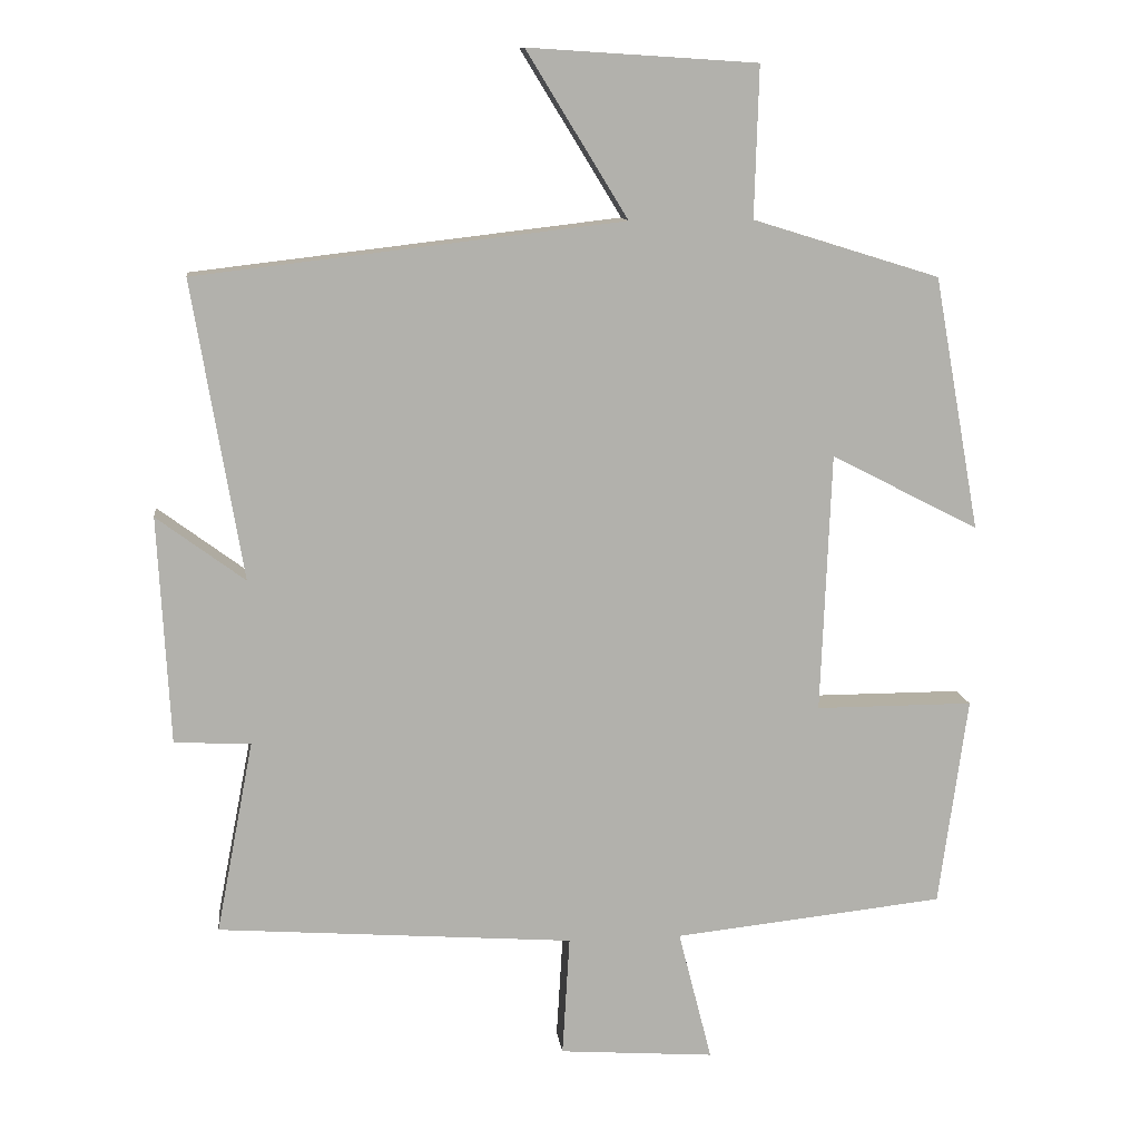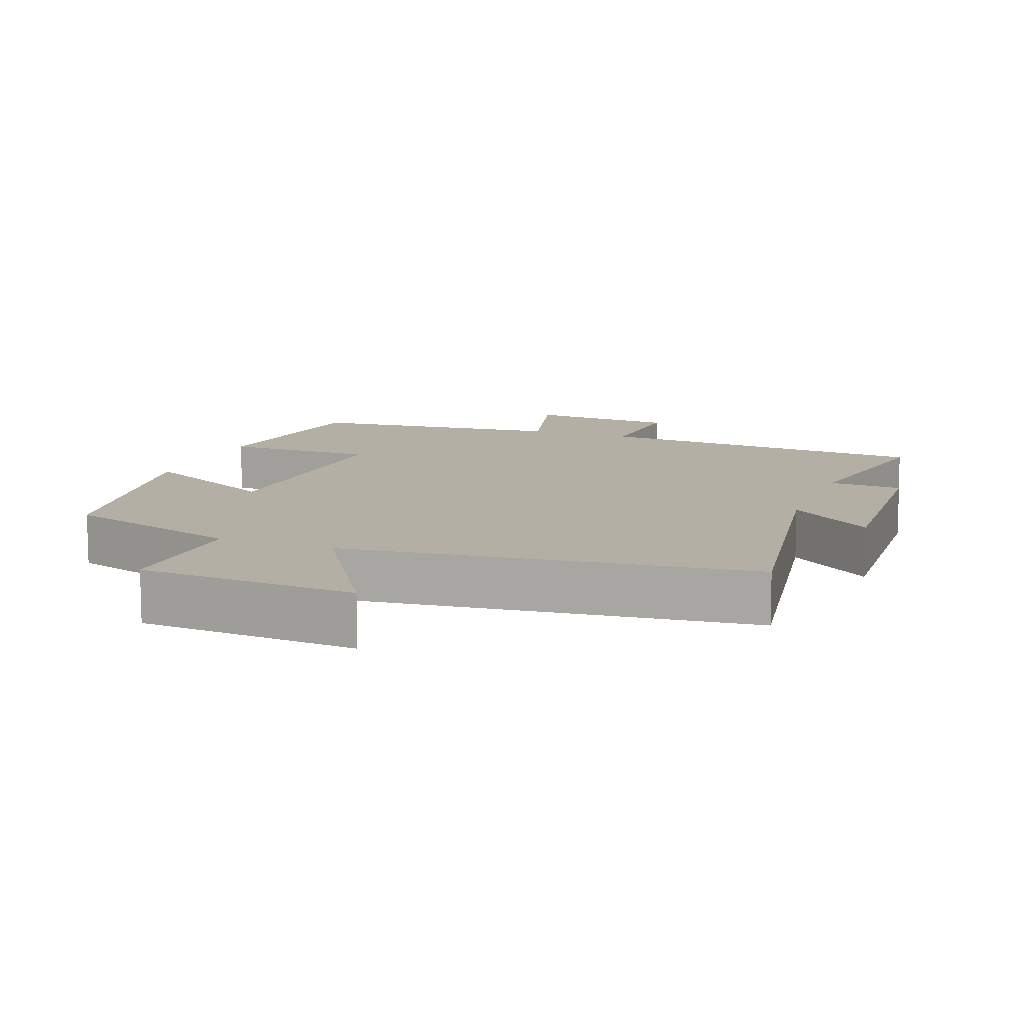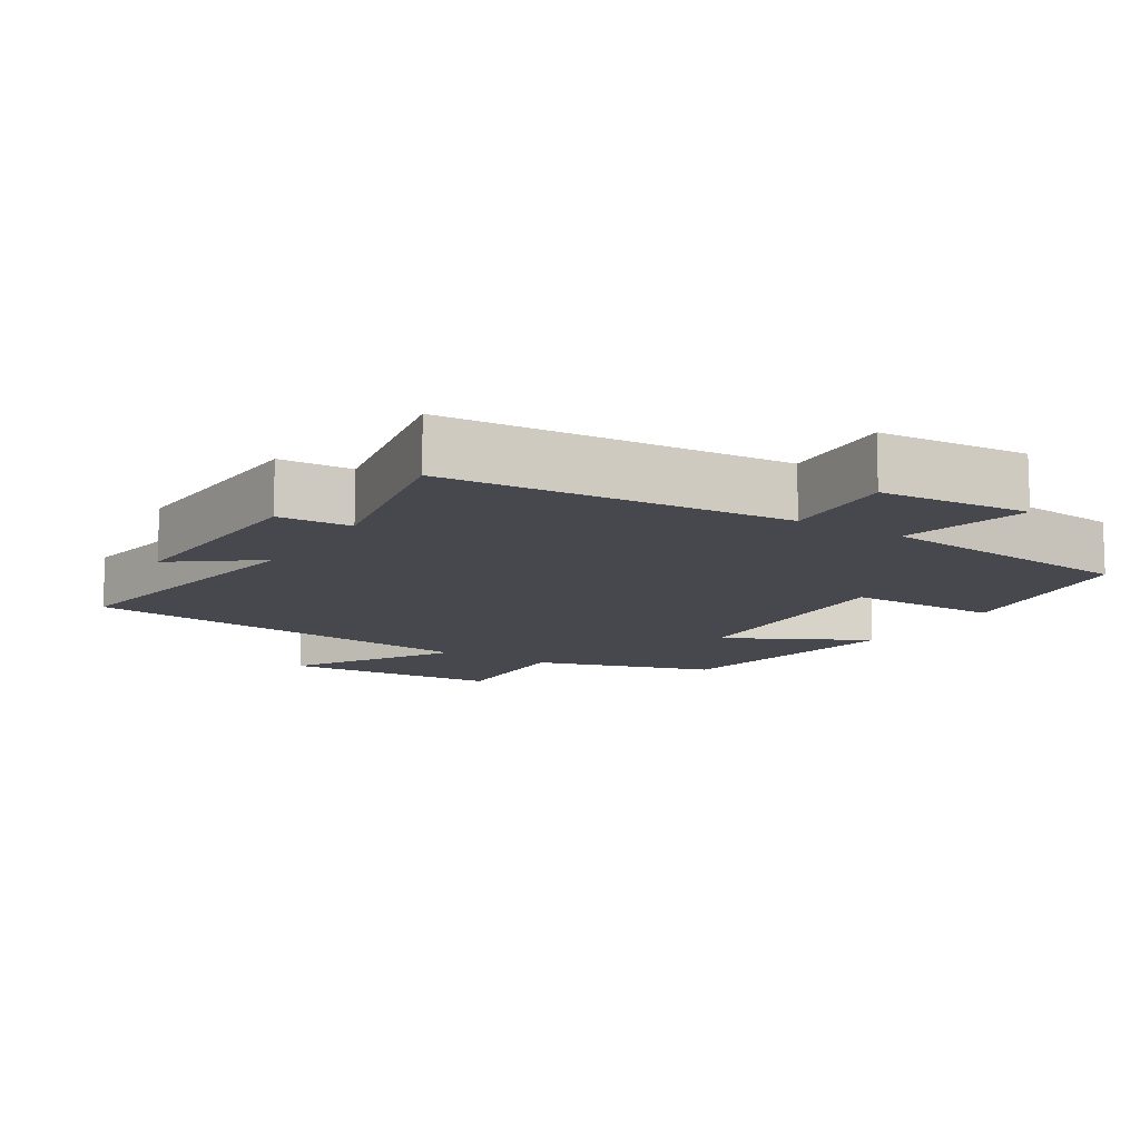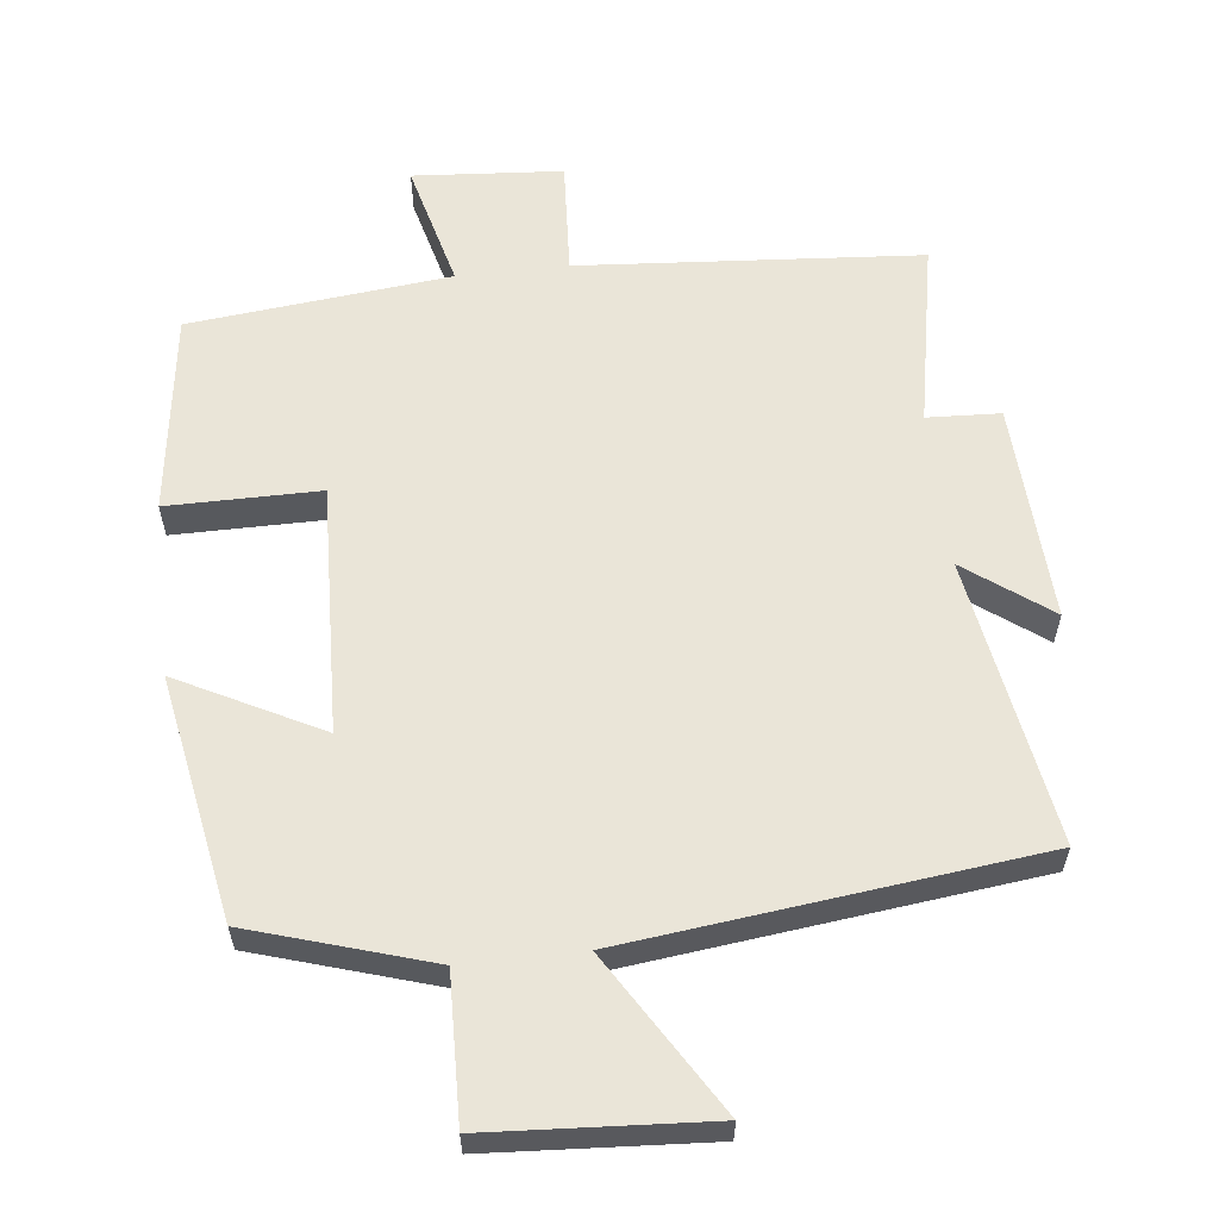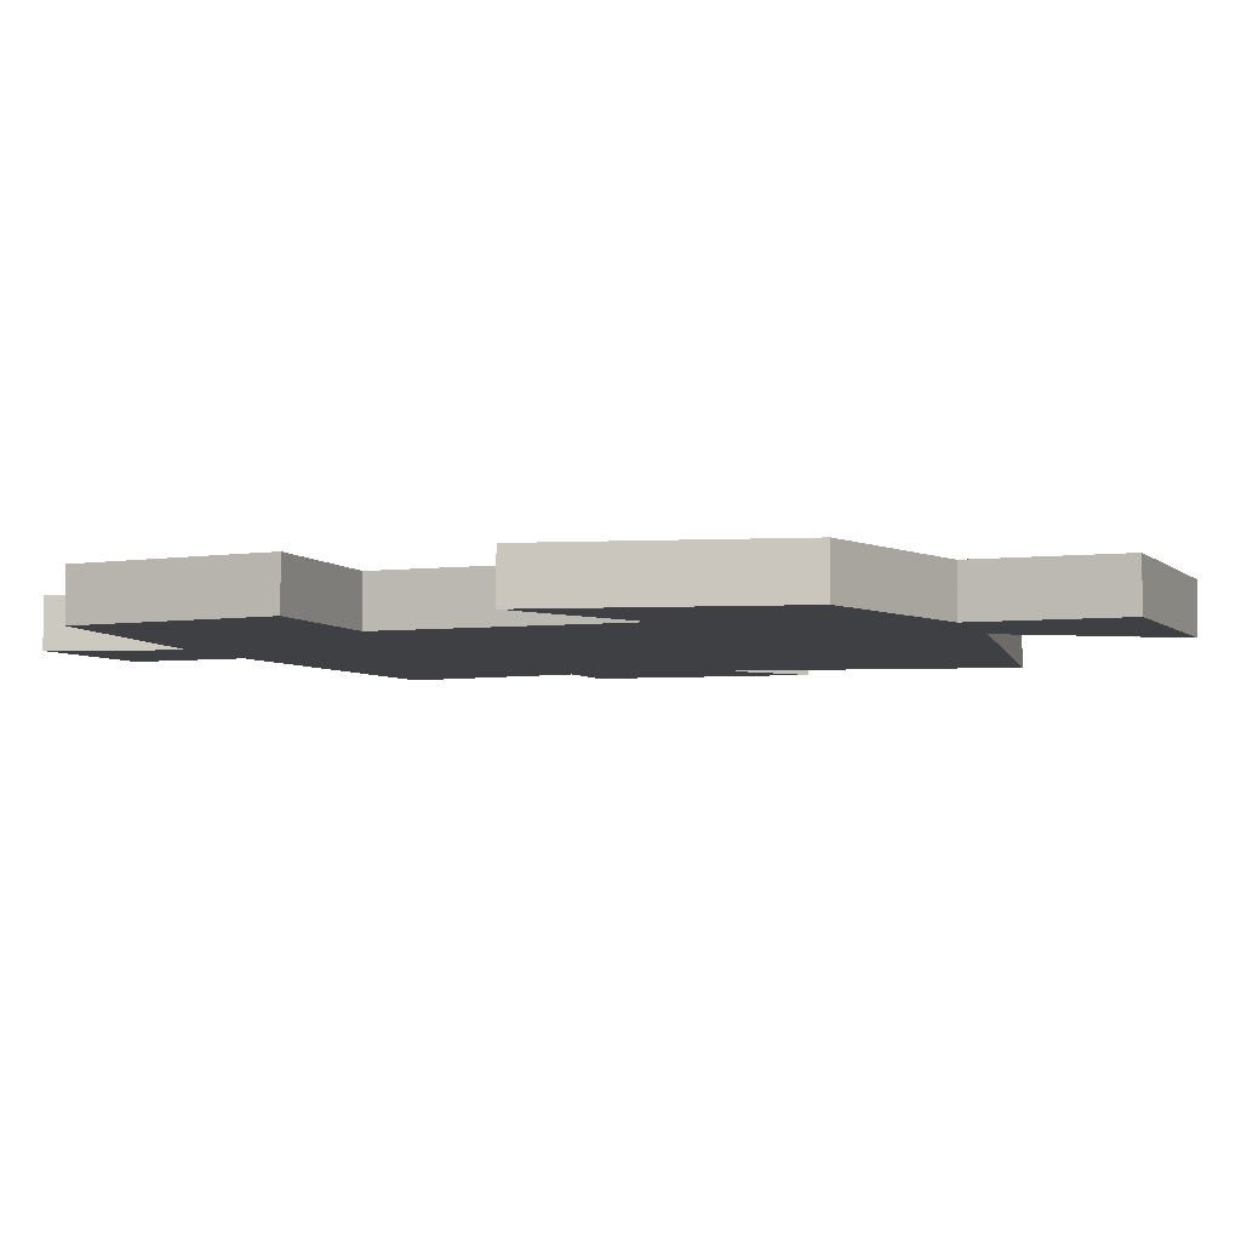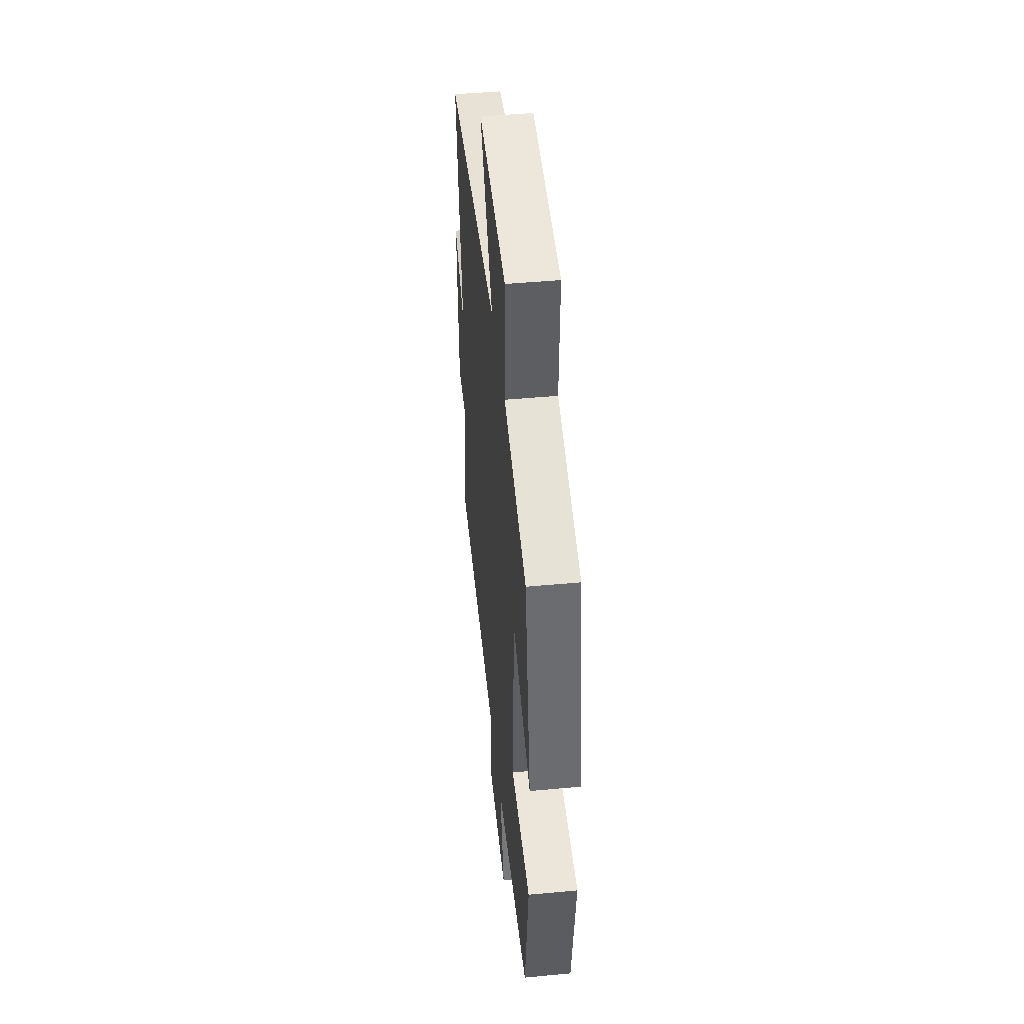
<metadata>
{"format":"obj","ext":"obj","renderer":"f3d","projection":"perspective","resolution":1024,"background":"white","views":[{"elev":11.5,"azim":173.0,"up":"+Z"},{"elev":11.3,"azim":20.8,"up":"+Y"},{"elev":-11.9,"azim":148.3,"up":"+Y"},{"elev":59.6,"azim":-6.5,"up":"+Y"},{"elev":-4.9,"azim":-71.2,"up":"+Y"},{"elev":47.1,"azim":-96.0,"up":"+Z"}]}
</metadata>
<code>
v 0.551 0.07 -0.463
v 0.065 0.07 -0.5
v 0.075 0.07 -0.664
v -0.137 0.07 -0.68
v -0.091 0.07 -0.5
v -0.461 0.07 -0.461
v -0.5 0.07 -0.175
v -0.284 0.07 -0.175
v -0.298 0.07 0.179
v -0.5 0.07 0.075
v -0.437 0.07 0.421
v -0.182 0.07 0.5
v -0.188 0.07 0.705
v 0.124 0.07 0.725
v -0.014 0.07 0.5
v 0.568 0.07 0.432
v 0.5 0.07 0.026
v 0.62 0.07 0.115
v 0.604 0.07 -0.195
v 0.5 0.07 -0.2
v 0.551 0 -0.463
v 0.065 0 -0.5
v 0.075 0 -0.664
v -0.137 0 -0.68
v -0.091 0 -0.5
v -0.461 0 -0.461
v -0.5 0 -0.175
v -0.284 0 -0.175
v -0.298 0 0.179
v -0.5 0 0.075
v -0.437 0 0.421
v -0.182 0 0.5
v -0.188 0 0.705
v 0.124 0 0.725
v -0.014 0 0.5
v 0.568 0 0.432
v 0.5 0 0.026
v 0.62 0 0.115
v 0.604 0 -0.195
v 0.5 0 -0.2
f 17 18 19 20
f 15 16 17
f 15 17 20
f 12 13 14 15
f 11 12 15
f 10 11 15
f 9 10 15
f 20 1 2
f 15 20 2
f 9 15 2
f 8 9 2
f 7 8 2
f 6 7 2
f 5 6 2
f 2 3 4 5
f 40 39 38 37
f 37 36 35
f 40 37 35
f 35 34 33 32
f 35 32 31
f 35 31 30
f 35 30 29
f 22 21 40
f 22 40 35
f 22 35 29
f 22 29 28
f 22 28 27
f 22 27 26
f 22 26 25
f 25 24 23 22
f 1 21 22 2
f 2 22 23 3
f 3 23 24 4
f 4 24 25 5
f 5 25 26 6
f 6 26 27 7
f 7 27 28 8
f 8 28 29 9
f 9 29 30 10
f 10 30 31 11
f 11 31 32 12
f 12 32 33 13
f 13 33 34 14
f 14 34 35 15
f 15 35 36 16
f 16 36 37 17
f 17 37 38 18
f 18 38 39 19
f 19 39 40 20
f 20 40 21 1

</code>
